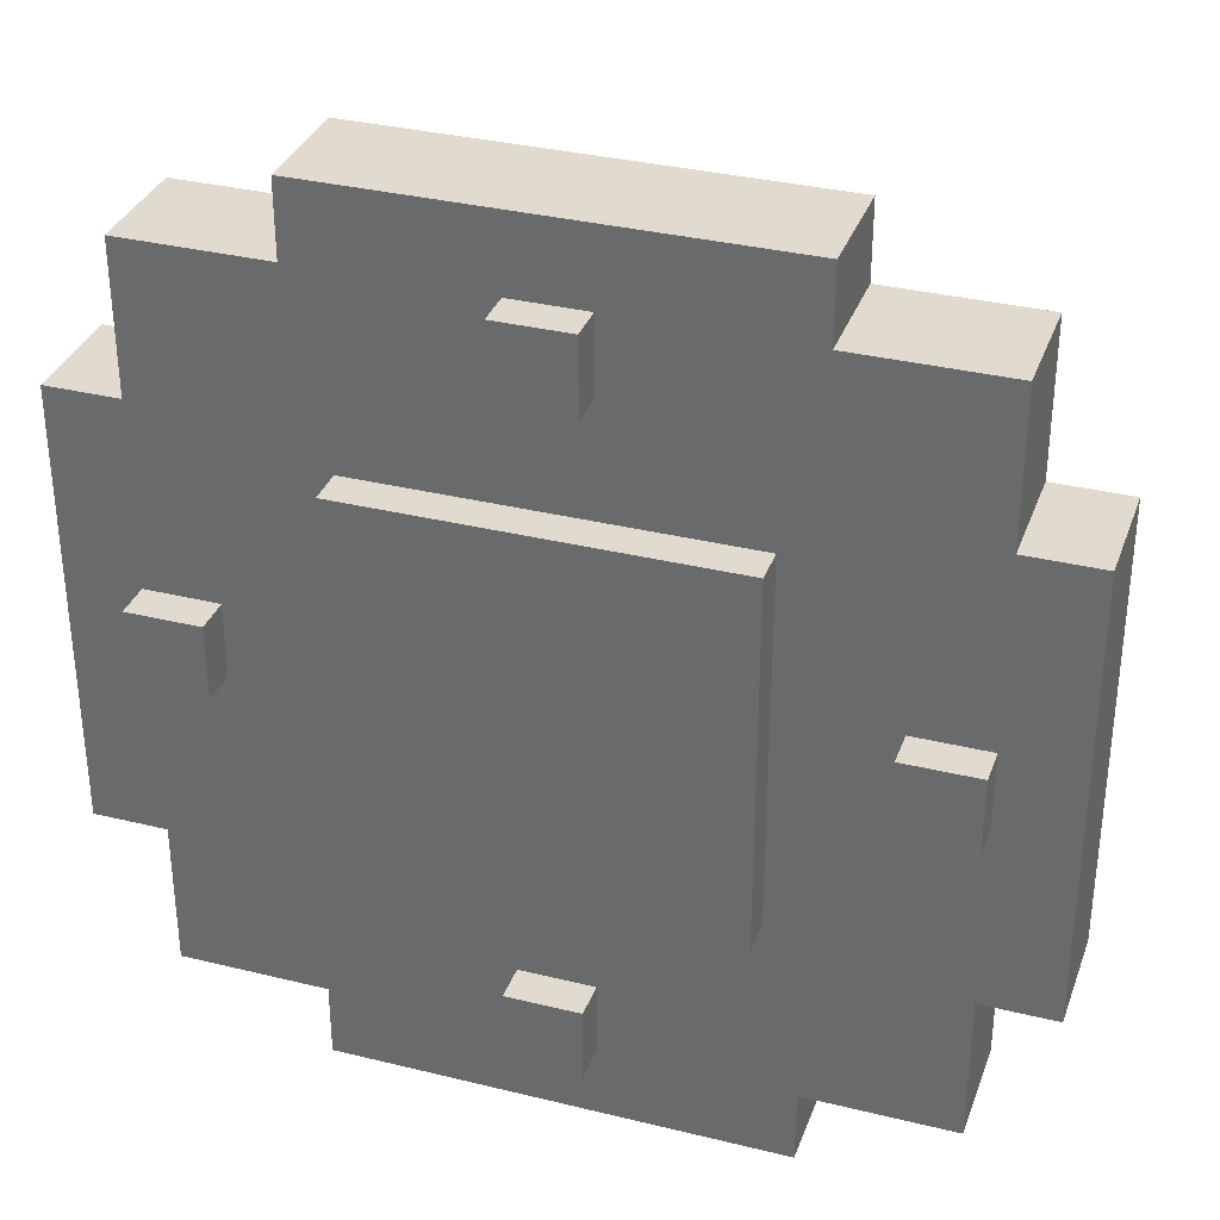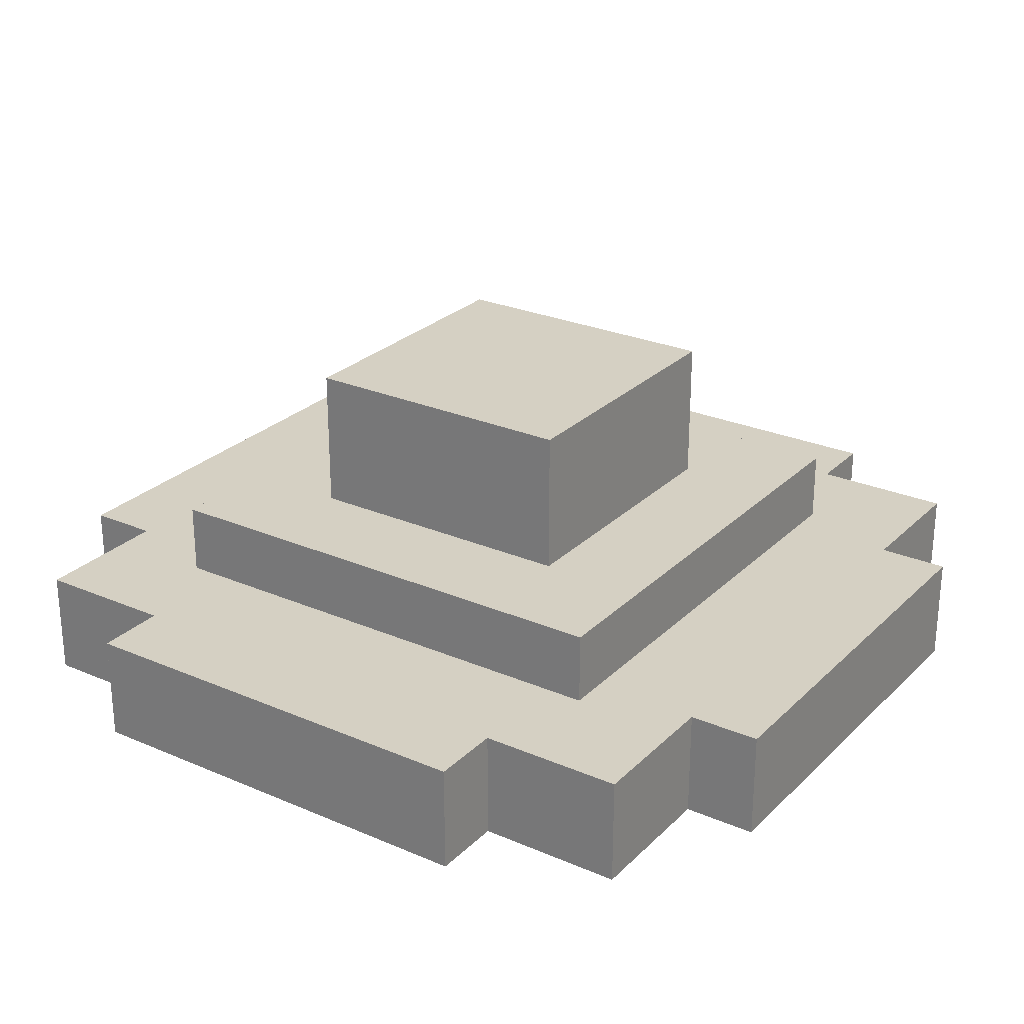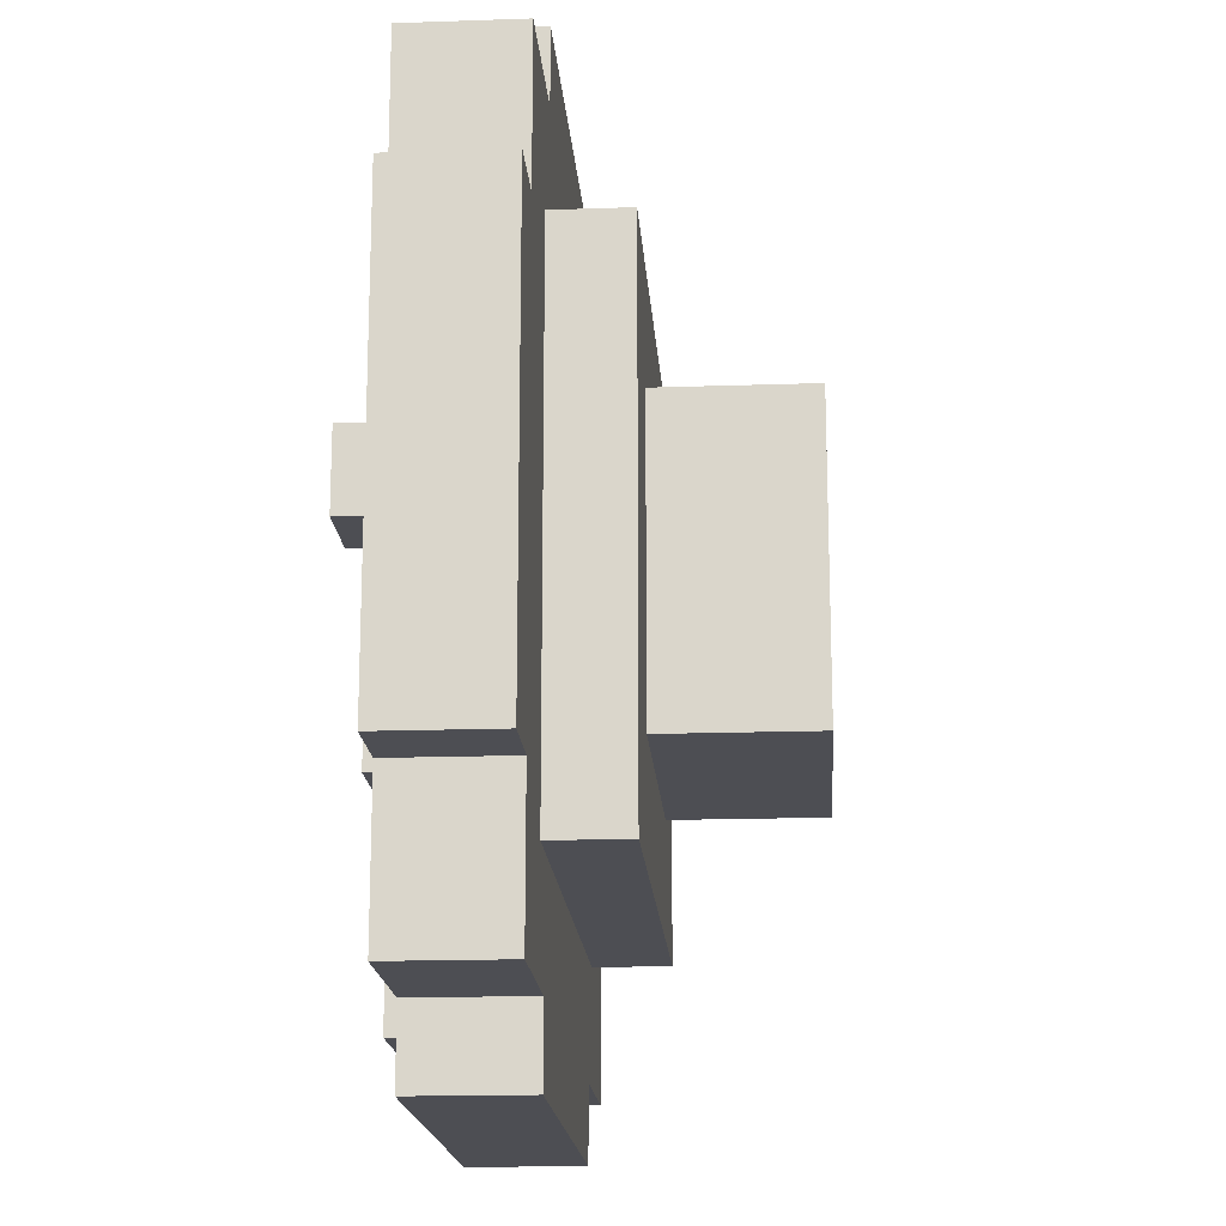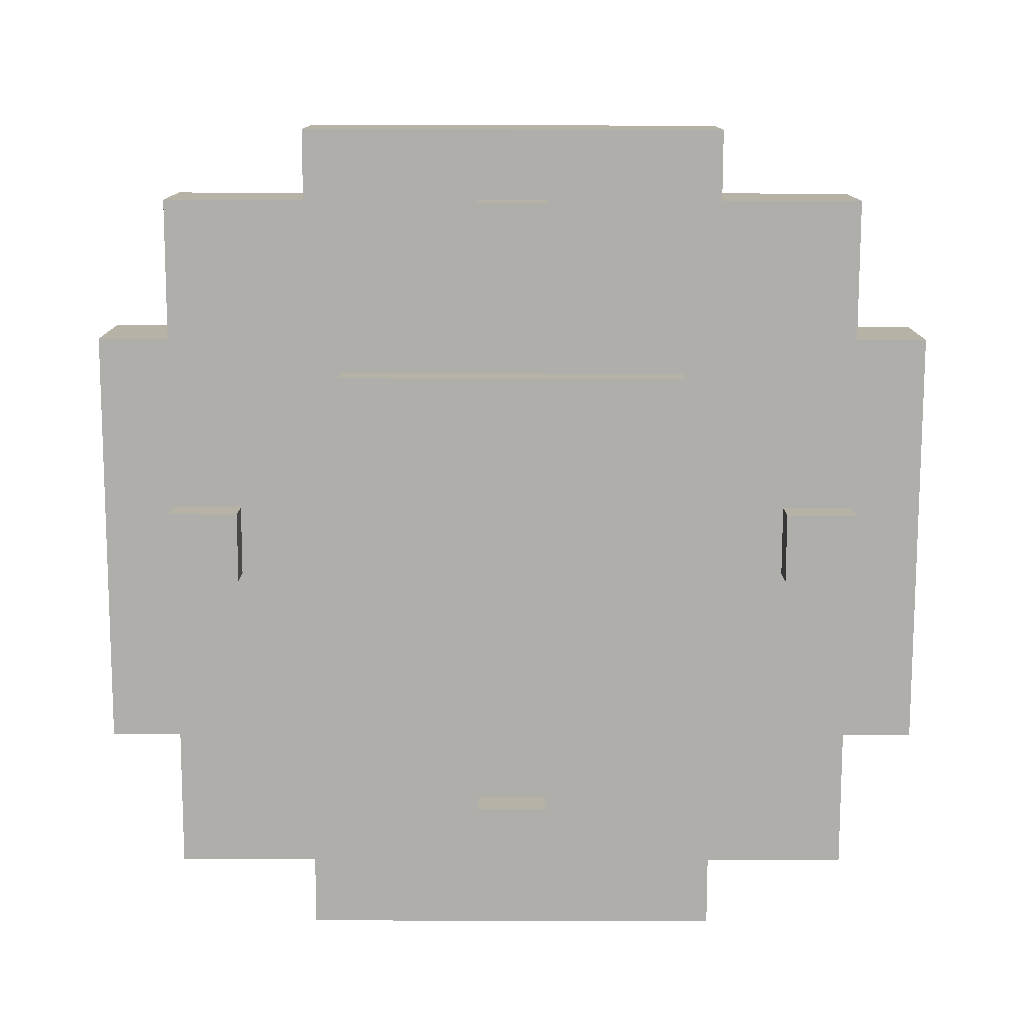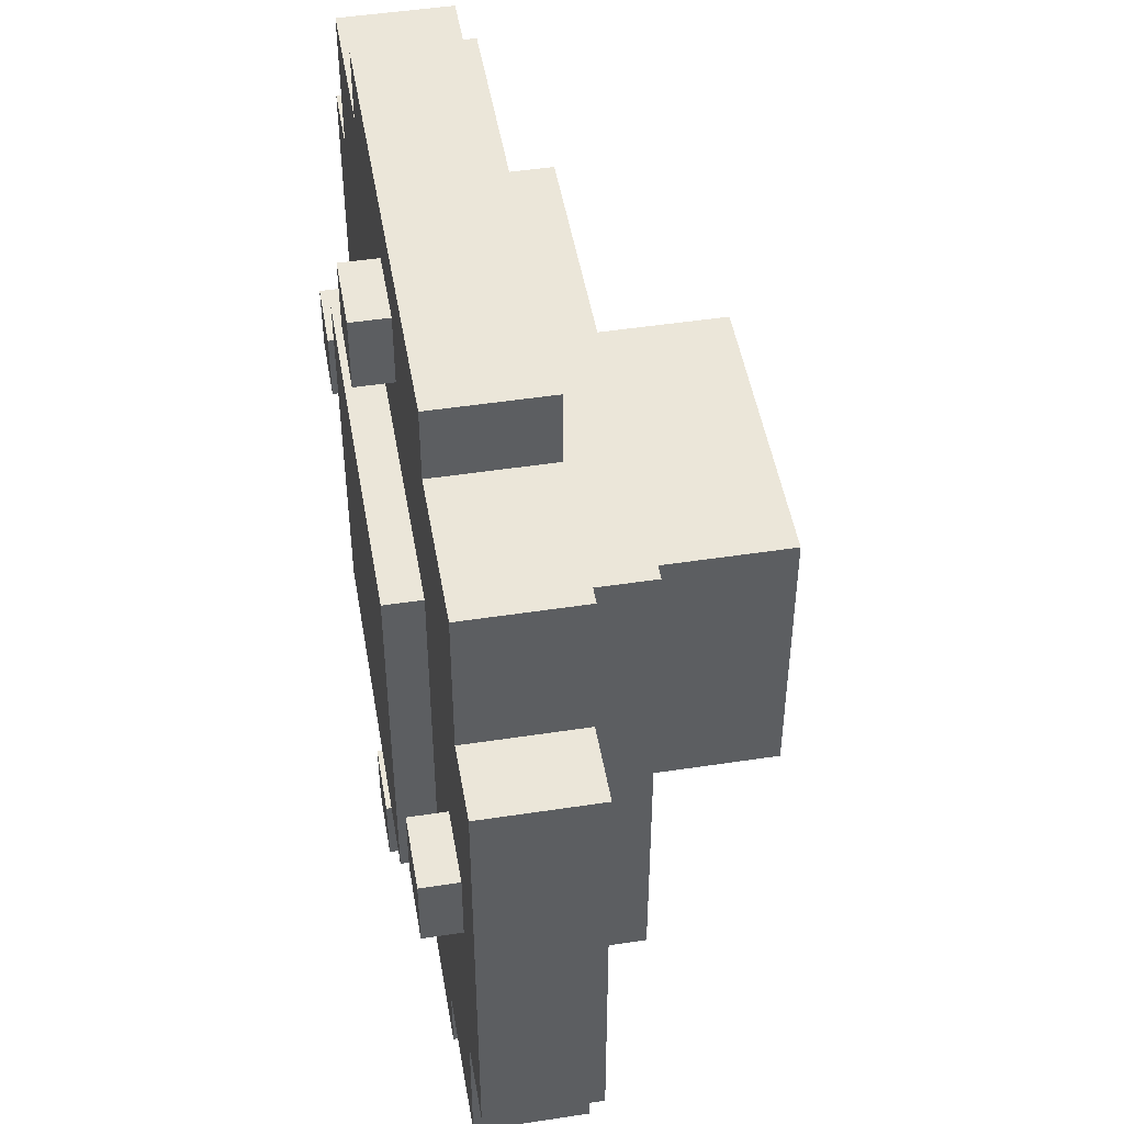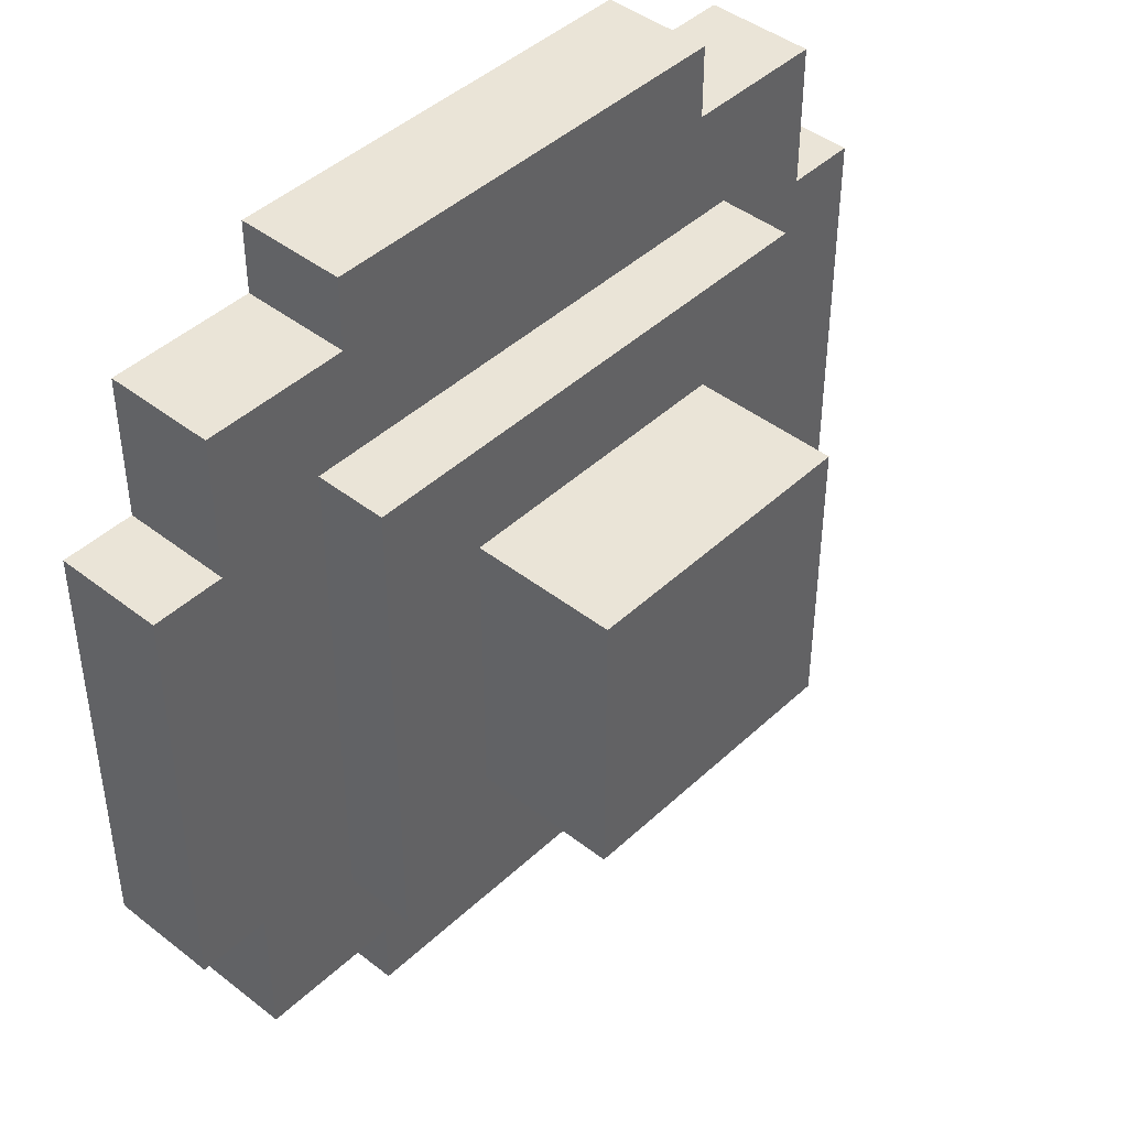
<metadata>
{"format":"obj","ext":"obj","renderer":"f3d","projection":"perspective","resolution":1024,"background":"white","views":[{"elev":33.7,"azim":18.5,"up":"+Z"},{"elev":26.3,"azim":34.2,"up":"+Y"},{"elev":-17.4,"azim":93.9,"up":"+Z"},{"elev":-77.7,"azim":179.9,"up":"+Y"},{"elev":48.3,"azim":80.3,"up":"+Z"},{"elev":43.8,"azim":132.5,"up":"+Z"}]}
</metadata>
<code>
v -12 6 6
v -12 6 -6
v -12 8 2
v -12 8 -2
v -12 9 6
v -12 9 2
v -12 9 -2
v -12 9 -6
v -10 5 1
v -10 5 -1
v -10 6 10
v -10 6 6
v -10 6 1
v -10 6 -1
v -10 6 -6
v -10 6 -10
v -10 9 10
v -10 9 6
v -10 9 -6
v -10 9 -10
v -7 9 7
v -7 9 -7
v -7 11 7
v -7 11 -7
v -6 6 12
v -6 6 10
v -6 6 -10
v -6 6 -12
v -6 9 12
v -6 9 10
v -6 9 -10
v -6 9 -12
v -5 5 5
v -5 5 -5
v -5 6 5
v -5 6 -5
v -4 11 4
v -4 11 -4
v -4 15 4
v -4 15 -4
v -1 5 10
v -1 5 8
v -1 5 -8
v -1 5 -10
v -1 6 10
v -1 6 8
v -1 6 -8
v -1 6 -10
v 8 5 1
v 8 5 -1
v 8 6 1
v 8 6 -1
v -8 5 1
v -8 5 -1
v -8 6 1
v -8 6 -1
v 1 5 10
v 1 5 8
v 1 5 -8
v 1 5 -10
v 1 6 10
v 1 6 8
v 1 6 -8
v 1 6 -10
v 4 11 4
v 4 11 -4
v 4 15 4
v 4 15 -4
v 5 5 5
v 5 5 -5
v 5 6 5
v 5 6 -5
v 6 6 12
v 6 6 10
v 6 6 -10
v 6 6 -12
v 6 9 12
v 6 9 10
v 6 9 -10
v 6 9 -12
v 7 9 7
v 7 9 -7
v 7 11 7
v 7 11 -7
v 10 5 1
v 10 5 -1
v 10 6 10
v 10 6 6
v 10 6 1
v 10 6 -1
v 10 6 -6
v 10 6 -10
v 10 9 10
v 10 9 6
v 10 9 -6
v 10 9 -10
v 12 6 6
v 12 6 -6
v 12 8 2
v 12 8 -2
v 12 9 6
v 12 9 2
v 12 9 -2
v 12 9 -6
v -6 6 12
v -6 9 12
v -2 8 12
v -2 9 12
v 2 8 12
v 2 9 12
v 6 6 12
v 6 9 12
v -10 6 10
v -10 9 10
v -6 6 10
v -6 9 10
v -1 5 10
v -1 6 10
v 1 5 10
v 1 6 10
v 6 6 10
v 6 9 10
v 10 6 10
v 10 9 10
v -7 9 7
v -7 11 7
v 7 9 7
v 7 11 7
v -12 6 6
v -12 9 6
v -10 6 6
v -10 9 6
v 10 6 6
v 10 9 6
v 12 6 6
v 12 9 6
v -5 5 5
v -5 6 5
v 5 5 5
v 5 6 5
v -4 11 4
v -4 15 4
v 2 13 4
v 2 15 4
v 3 13 4
v 3 15 4
v 4 11 4
v 4 15 4
v -10 5 1
v -10 6 1
v -8 5 1
v -8 6 1
v 8 5 1
v 8 6 1
v 10 5 1
v 10 6 1
v -1 5 -8
v -1 6 -8
v 1 5 -8
v 1 6 -8
v -1 5 8
v -1 6 8
v 1 5 8
v 1 6 8
v -10 5 -1
v -10 6 -1
v -8 5 -1
v -8 6 -1
v 8 5 -1
v 8 6 -1
v 10 5 -1
v 10 6 -1
v -4 11 -4
v -4 15 -4
v 4 11 -4
v 4 15 -4
v -5 5 -5
v -5 6 -5
v 5 5 -5
v 5 6 -5
v -12 6 -6
v -12 9 -6
v -10 6 -6
v -10 9 -6
v 10 6 -6
v 10 9 -6
v 12 6 -6
v 12 9 -6
v -7 9 -7
v -7 11 -7
v 7 9 -7
v 7 11 -7
v -10 6 -10
v -10 9 -10
v -6 6 -10
v -6 9 -10
v -1 5 -10
v -1 6 -10
v 1 5 -10
v 1 6 -10
v 6 6 -10
v 6 9 -10
v 10 6 -10
v 10 9 -10
v -6 6 -12
v -6 9 -12
v -2 8 -12
v -2 9 -12
v 2 8 -12
v 2 9 -12
v 6 6 -12
v 6 9 -12
v -1 5 10
v 1 5 10
v -1 5 8
v 1 5 8
v -5 5 5
v 5 5 5
v -10 5 1
v -8 5 1
v 8 5 1
v 10 5 1
v -10 5 -1
v -8 5 -1
v 8 5 -1
v 10 5 -1
v -5 5 -5
v 5 5 -5
v -1 5 -8
v 1 5 -8
v -1 5 -10
v 1 5 -10
v -6 6 12
v 6 6 12
v -10 6 10
v -6 6 10
v -1 6 10
v 1 6 10
v 6 6 10
v 10 6 10
v -1 6 8
v 1 6 8
v -12 6 6
v -10 6 6
v 10 6 6
v 12 6 6
v -5 6 5
v 5 6 5
v -10 6 1
v -8 6 1
v 8 6 1
v 10 6 1
v -10 6 -1
v -8 6 -1
v 8 6 -1
v 10 6 -1
v -5 6 -5
v 5 6 -5
v -12 6 -6
v -10 6 -6
v 10 6 -6
v 12 6 -6
v -1 6 -8
v 1 6 -8
v -10 6 -10
v -6 6 -10
v -1 6 -10
v 1 6 -10
v 6 6 -10
v 10 6 -10
v -6 6 -12
v 6 6 -12
v -6 9 12
v -2 9 12
v 2 9 12
v 6 9 12
v -10 9 10
v -6 9 10
v -2 9 10
v 2 9 10
v 6 9 10
v 10 9 10
v -7 9 7
v 7 9 7
v -12 9 6
v -10 9 6
v 10 9 6
v 12 9 6
v -12 9 2
v -10 9 2
v 10 9 2
v 12 9 2
v -12 9 -2
v -10 9 -2
v 10 9 -2
v 12 9 -2
v -12 9 -6
v -10 9 -6
v 10 9 -6
v 12 9 -6
v -7 9 -7
v 7 9 -7
v -10 9 -10
v -6 9 -10
v -2 9 -10
v 2 9 -10
v 6 9 -10
v 10 9 -10
v -6 9 -12
v -2 9 -12
v 2 9 -12
v 6 9 -12
v -7 11 7
v 7 11 7
v -4 11 4
v 4 11 4
v -4 11 -4
v 4 11 -4
v -7 11 -7
v 7 11 -7
v -4 15 4
v 2 15 4
v 3 15 4
v 4 15 4
v 2 15 2
v 3 15 2
v 2 15 1
v 3 15 1
v 2 15 -0
v 3 15 -0
v -4 15 -4
v 4 15 -4
f 3 2 1
f 4 2 3
f 5 3 1
f 6 4 3
f 6 3 5
f 7 2 4
f 7 4 6
f 8 2 7
f 13 10 9
f 14 10 13
f 17 12 11
f 18 12 17
f 19 16 15
f 20 16 19
f 23 22 21
f 24 22 23
f 29 26 25
f 30 26 29
f 31 28 27
f 32 28 31
f 35 34 33
f 36 34 35
f 39 38 37
f 40 38 39
f 45 42 41
f 46 42 45
f 47 44 43
f 48 44 47
f 51 50 49
f 52 50 51
f 53 54 55
f 55 54 56
f 57 58 61
f 61 58 62
f 59 60 63
f 63 60 64
f 65 66 67
f 67 66 68
f 69 70 71
f 71 70 72
f 73 74 77
f 77 74 78
f 75 76 79
f 79 76 80
f 81 82 83
f 83 82 84
f 85 86 89
f 89 86 90
f 87 88 93
f 93 88 94
f 91 92 95
f 95 92 96
f 97 98 99
f 99 98 100
f 97 99 101
f 99 100 102
f 101 99 102
f 100 98 103
f 102 100 103
f 103 98 104
f 107 106 105
f 108 106 107
f 109 107 105
f 109 108 107
f 110 108 109
f 111 109 105
f 111 110 109
f 112 110 111
f 115 114 113
f 116 114 115
f 119 118 117
f 120 118 119
f 123 122 121
f 124 122 123
f 127 126 125
f 128 126 127
f 131 130 129
f 132 130 131
f 135 134 133
f 136 134 135
f 139 138 137
f 140 138 139
f 143 142 141
f 144 142 143
f 145 143 141
f 145 144 143
f 146 144 145
f 147 145 141
f 147 146 145
f 148 146 147
f 151 150 149
f 152 150 151
f 155 154 153
f 156 154 155
f 159 158 157
f 160 158 159
f 161 162 163
f 163 162 164
f 165 166 167
f 167 166 168
f 169 170 171
f 171 170 172
f 173 174 175
f 175 174 176
f 177 178 179
f 179 178 180
f 181 182 183
f 183 182 184
f 185 186 187
f 187 186 188
f 189 190 191
f 191 190 192
f 193 194 195
f 195 194 196
f 197 198 199
f 199 198 200
f 201 202 203
f 203 202 204
f 205 206 207
f 207 206 208
f 205 207 209
f 207 208 209
f 209 208 210
f 205 209 211
f 209 210 211
f 211 210 212
f 215 214 213
f 216 214 215
f 223 220 219
f 224 220 223
f 225 222 221
f 226 222 225
f 227 218 217
f 228 218 227
f 231 230 229
f 232 230 231
f 236 234 233
f 237 234 236
f 238 234 237
f 239 234 238
f 241 236 235
f 241 237 236
f 242 240 239
f 242 239 238
f 244 241 235
f 244 242 241
f 245 240 242
f 245 242 244
f 247 244 243
f 247 246 245
f 247 245 244
f 248 246 247
f 249 247 243
f 250 247 249
f 251 246 248
f 252 246 251
f 253 249 243
f 254 247 250
f 255 251 248
f 256 246 252
f 257 254 253
f 257 247 254
f 258 255 248
f 258 256 255
f 259 253 243
f 259 258 257
f 259 257 253
f 260 258 259
f 261 256 258
f 261 258 260
f 261 246 256
f 262 246 261
f 263 261 260
f 264 261 263
f 265 263 260
f 266 263 265
f 267 263 266
f 268 261 264
f 269 261 268
f 270 261 269
f 271 267 266
f 271 269 268
f 271 268 267
f 272 269 271
f 273 274 278
f 274 275 279
f 278 274 279
f 275 276 280
f 279 275 280
f 280 276 281
f 278 279 283
f 281 282 283
f 280 281 283
f 279 280 283
f 277 278 283
f 283 282 284
f 277 283 286
f 284 282 287
f 285 286 289
f 286 283 290
f 289 286 290
f 287 288 291
f 284 287 291
f 291 288 292
f 289 290 293
f 290 283 294
f 293 290 294
f 284 291 295
f 291 292 295
f 295 292 296
f 293 294 297
f 294 283 298
f 297 294 298
f 284 295 299
f 295 296 299
f 299 296 300
f 298 283 301
f 284 299 302
f 298 301 303
f 301 302 303
f 303 302 304
f 304 302 305
f 305 302 306
f 306 302 307
f 302 299 308
f 307 302 308
f 304 305 309
f 305 306 310
f 309 305 310
f 306 307 311
f 310 306 311
f 311 307 312
f 313 314 315
f 315 314 316
f 313 315 317
f 316 314 318
f 313 317 319
f 317 318 319
f 318 314 320
f 319 318 320
f 321 322 325
f 322 323 325
f 323 324 326
f 325 323 326
f 321 325 327
f 325 326 327
f 326 324 328
f 327 326 328
f 321 327 329
f 327 328 329
f 328 324 330
f 329 328 330
f 321 329 331
f 329 330 331
f 330 324 332
f 331 330 332

</code>
